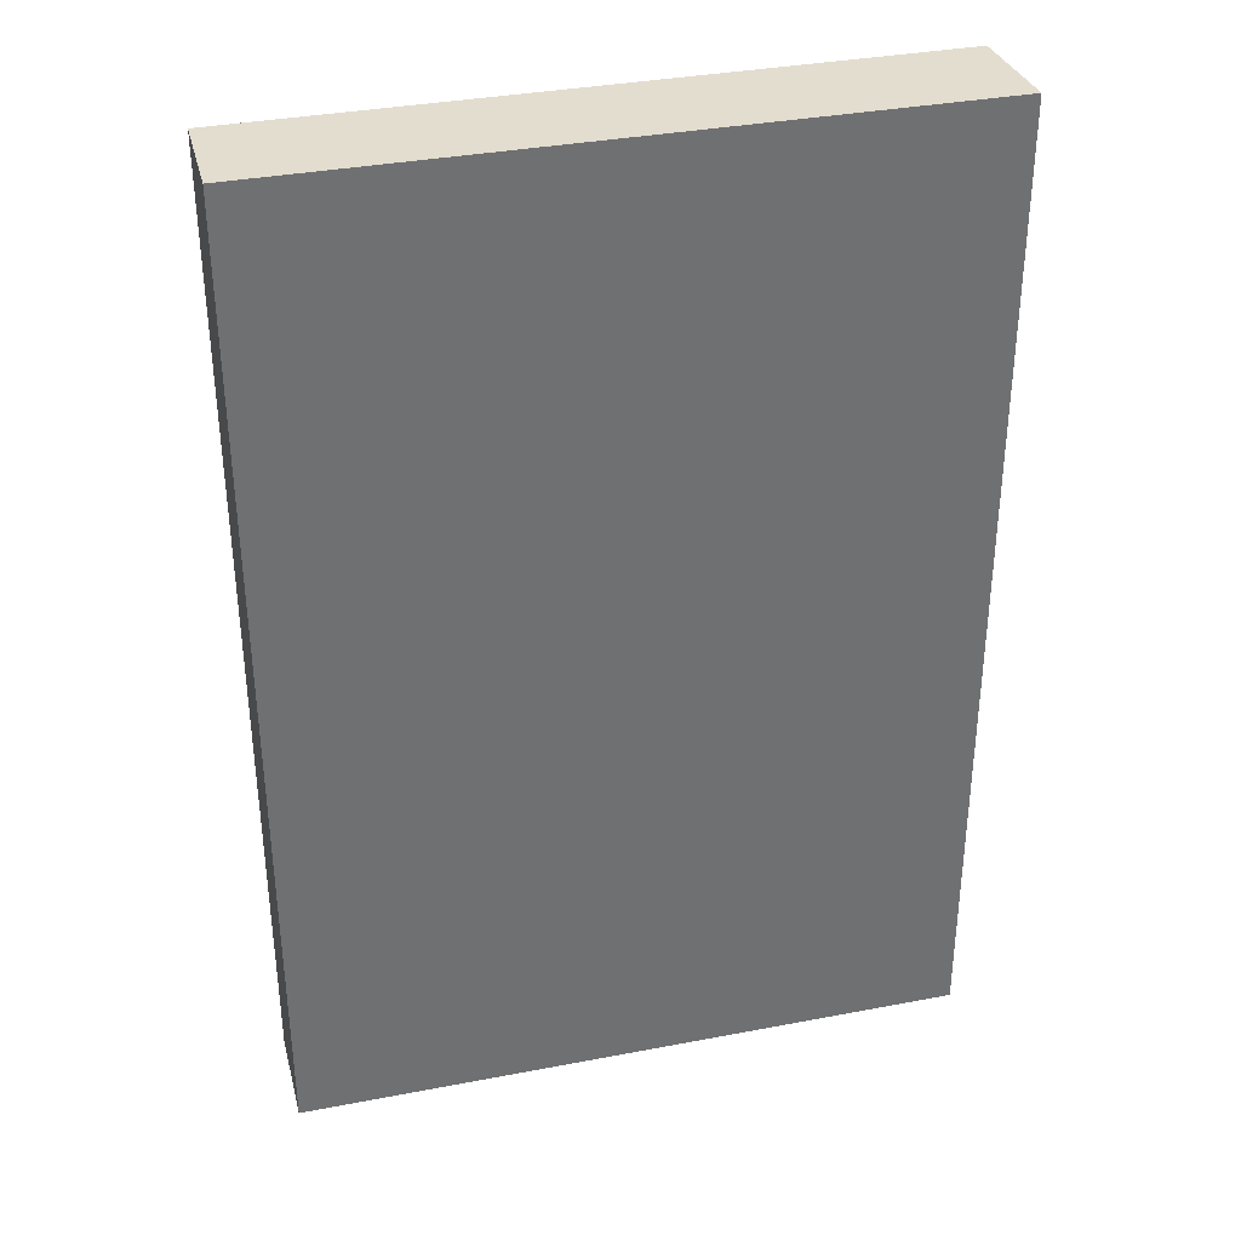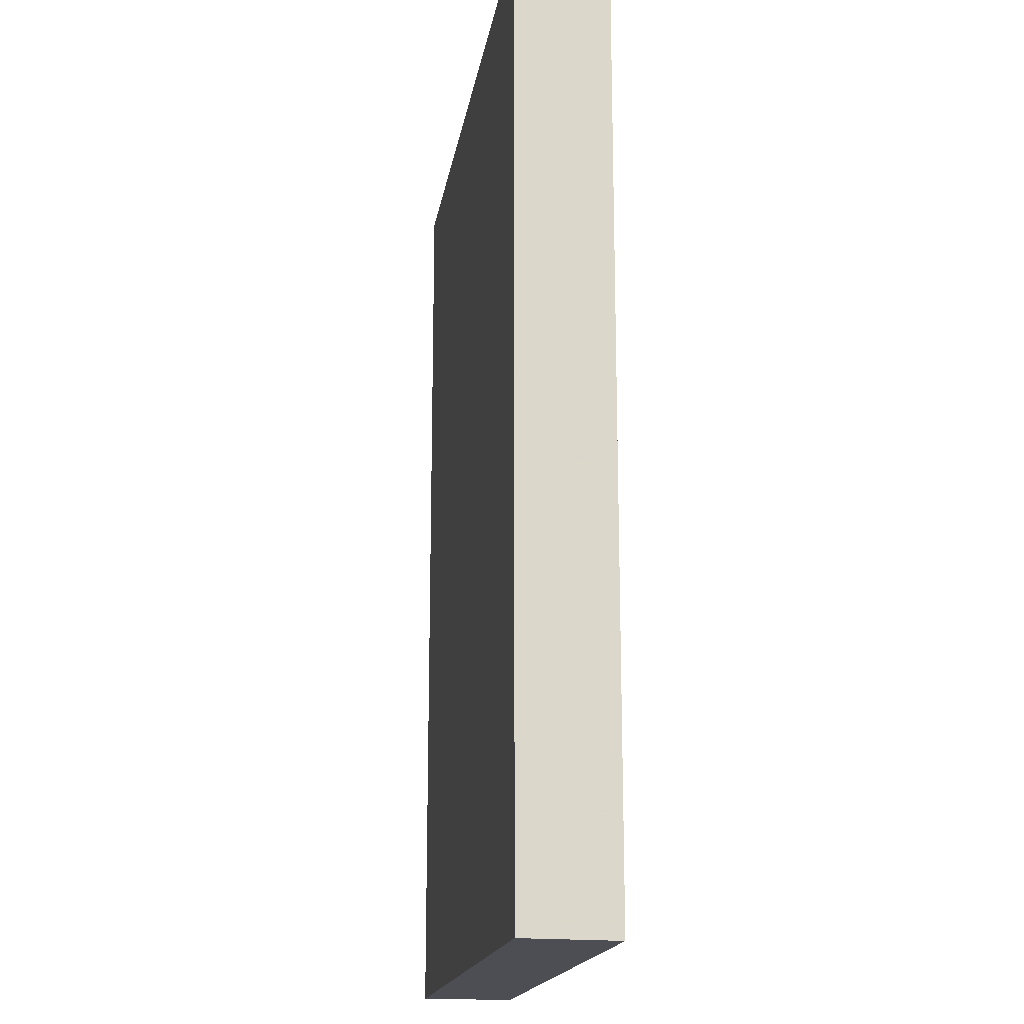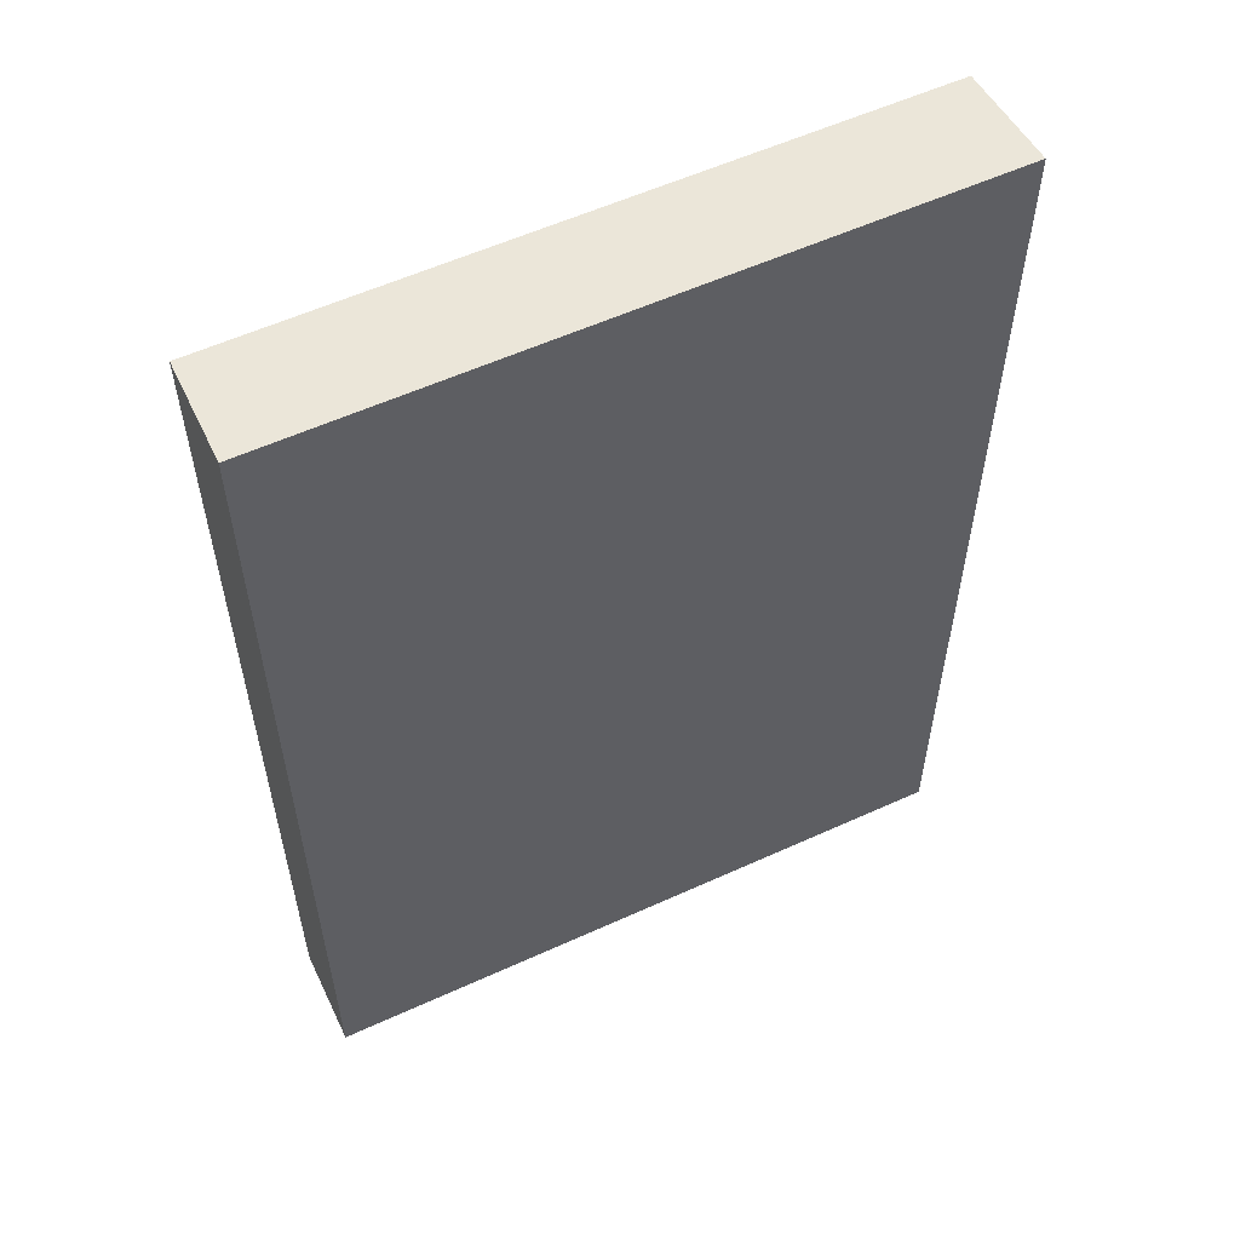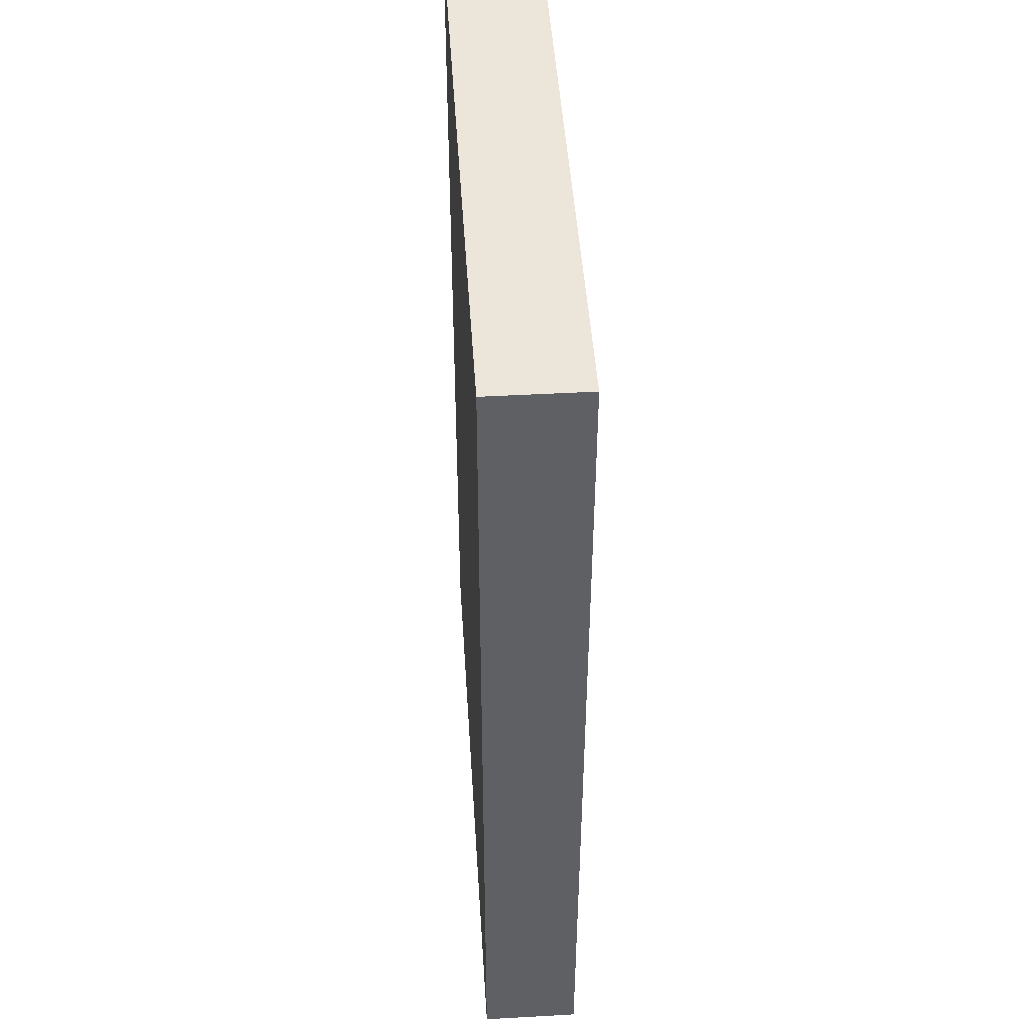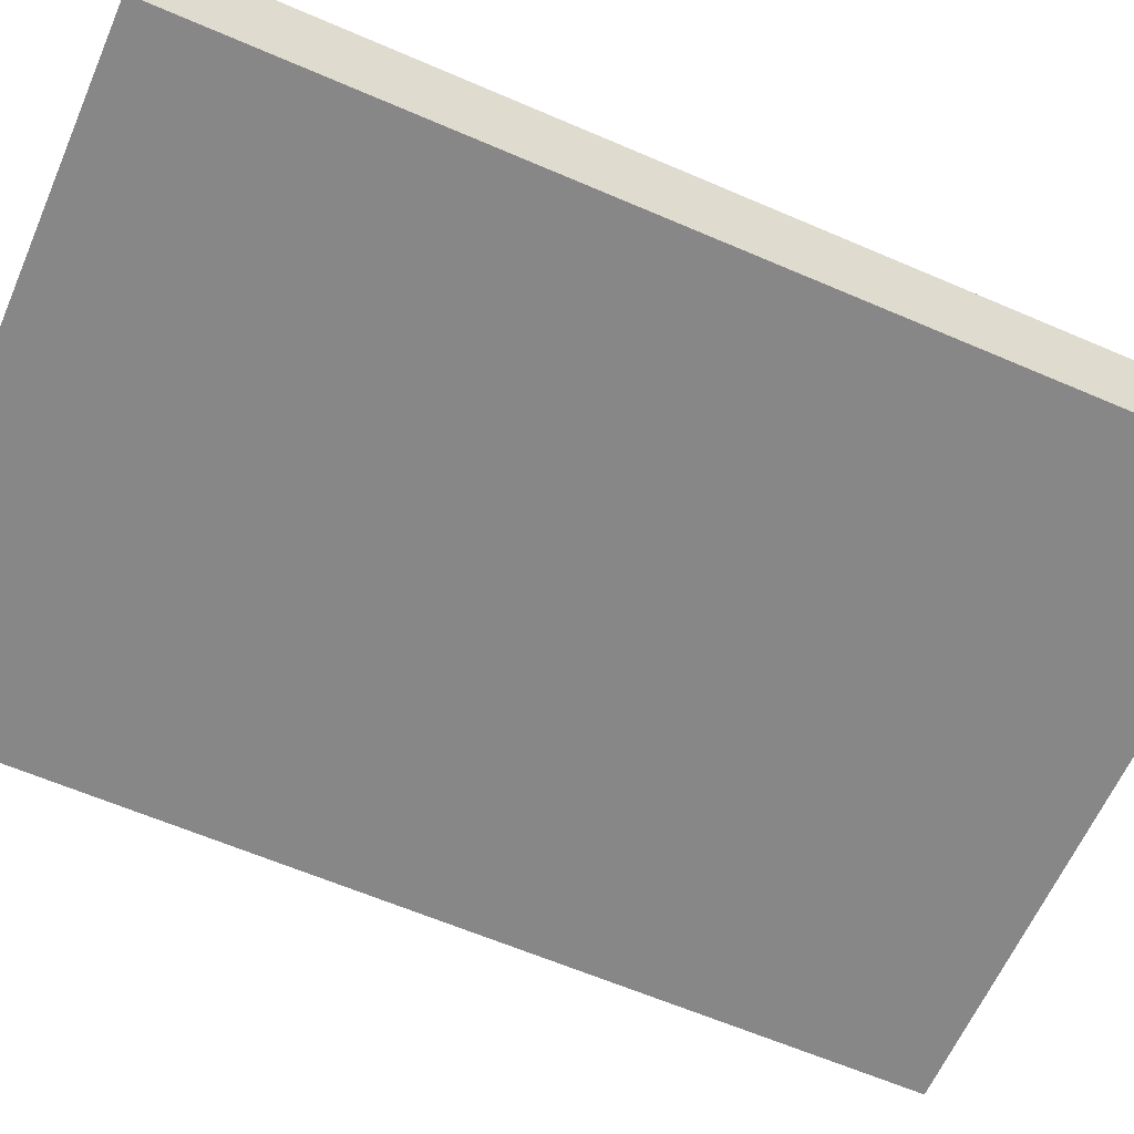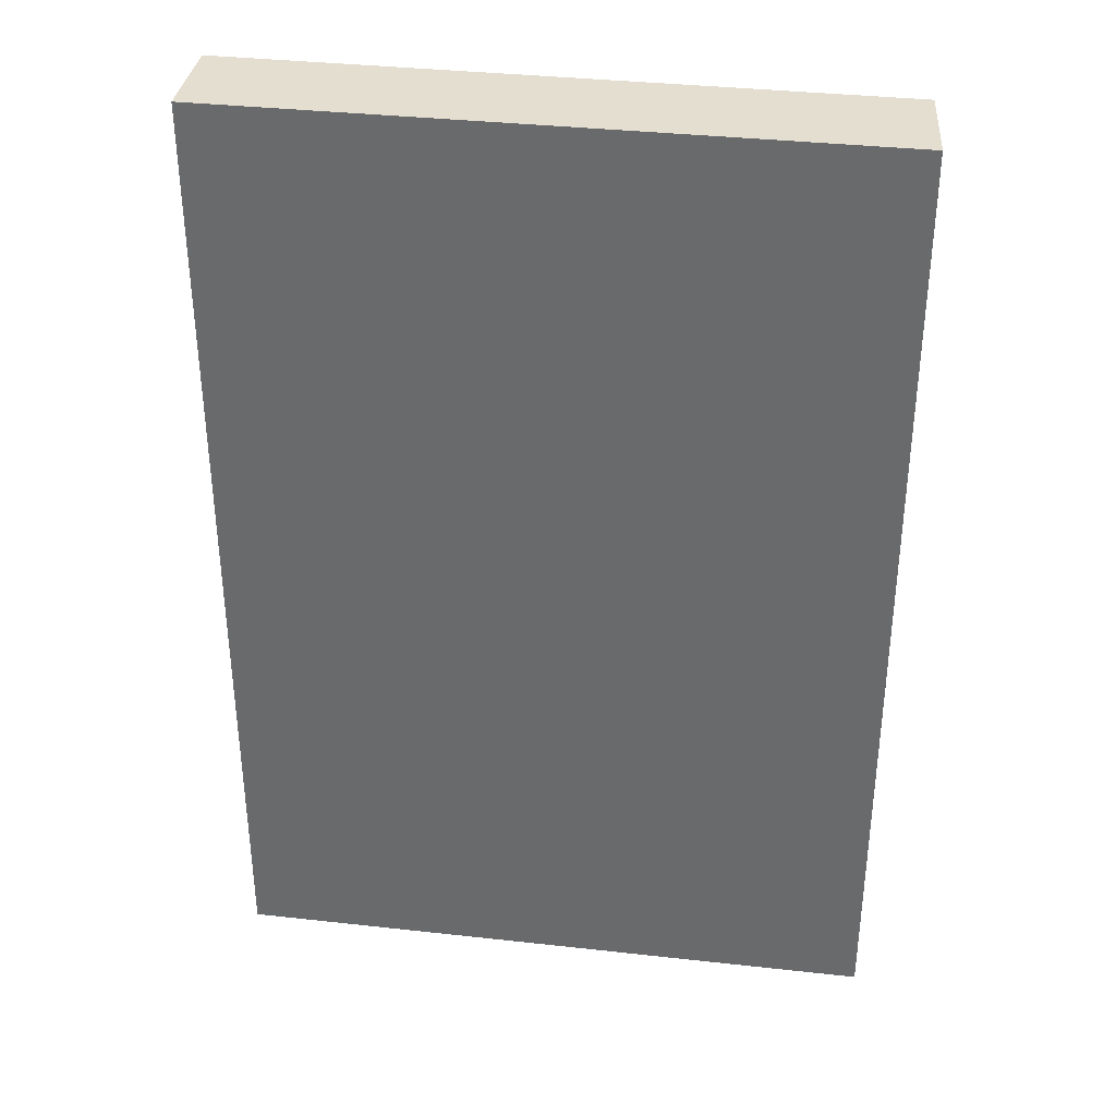
<metadata>
{"format":"obj","ext":"obj","renderer":"f3d","projection":"perspective","resolution":1024,"background":"white","views":[{"elev":35.5,"azim":-14.2,"up":"+Y"},{"elev":-17.4,"azim":81.1,"up":"+Y"},{"elev":57.1,"azim":-25.4,"up":"+Y"},{"elev":46.7,"azim":-93.6,"up":"+Y"},{"elev":-62.5,"azim":66.4,"up":"+Z"},{"elev":35.9,"azim":8.3,"up":"+Y"}]}
</metadata>
<code>
v 0.2777 -0.4015 -0.009065
v 0.2708 -0.4015 -0.09189
v 0.2777 0.4167 -0.009065
v -0.2763 0.4167 -0.009065
v -0.2763 -0.4015 -0.009065
v -0.2763 0.4167 -0.09208
v 0.2708 0.4167 -0.09189
v -0.2763 -0.4015 -0.09208
f 1 2 3
f 1 3 4
f 5 2 1
f 5 1 4
f 6 4 3
f 6 5 4
f 7 6 3
f 7 3 2
f 7 2 6
f 8 6 2
f 8 2 5
f 8 5 6

</code>
